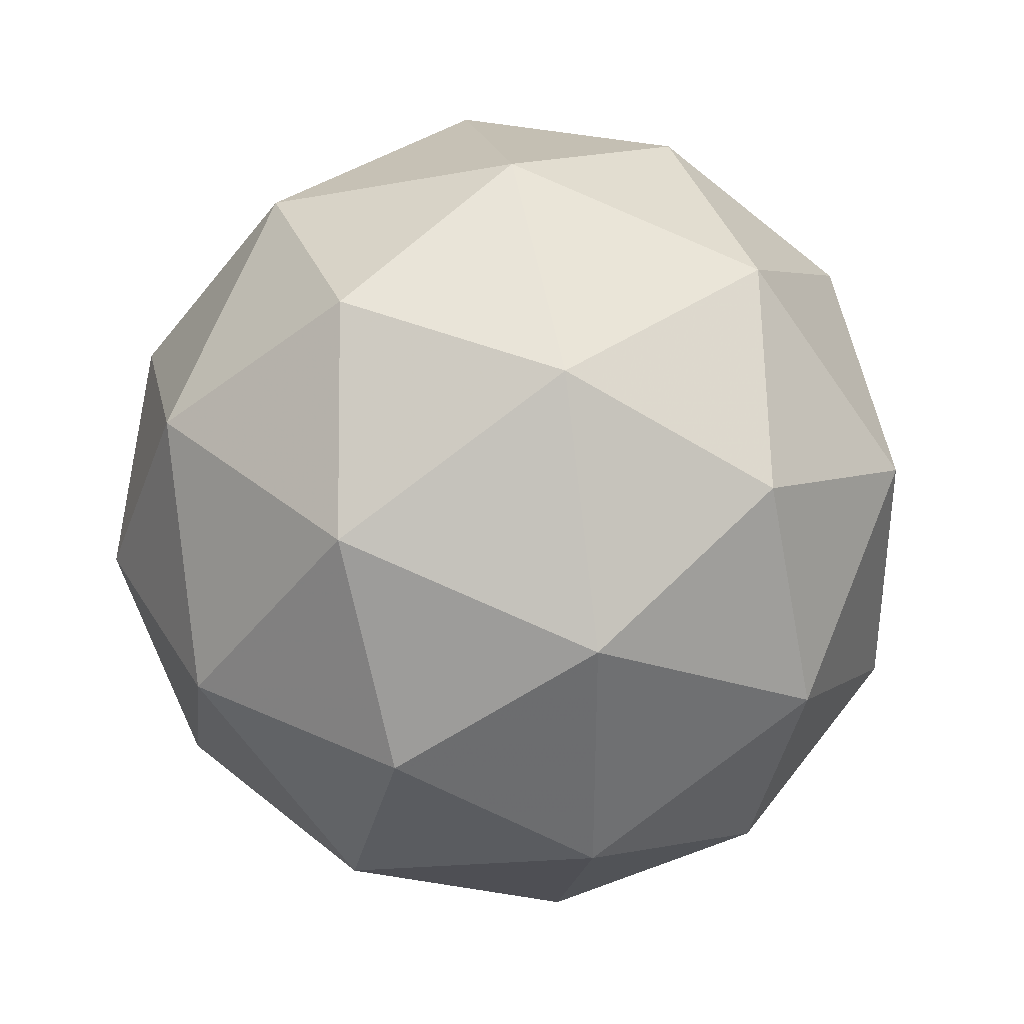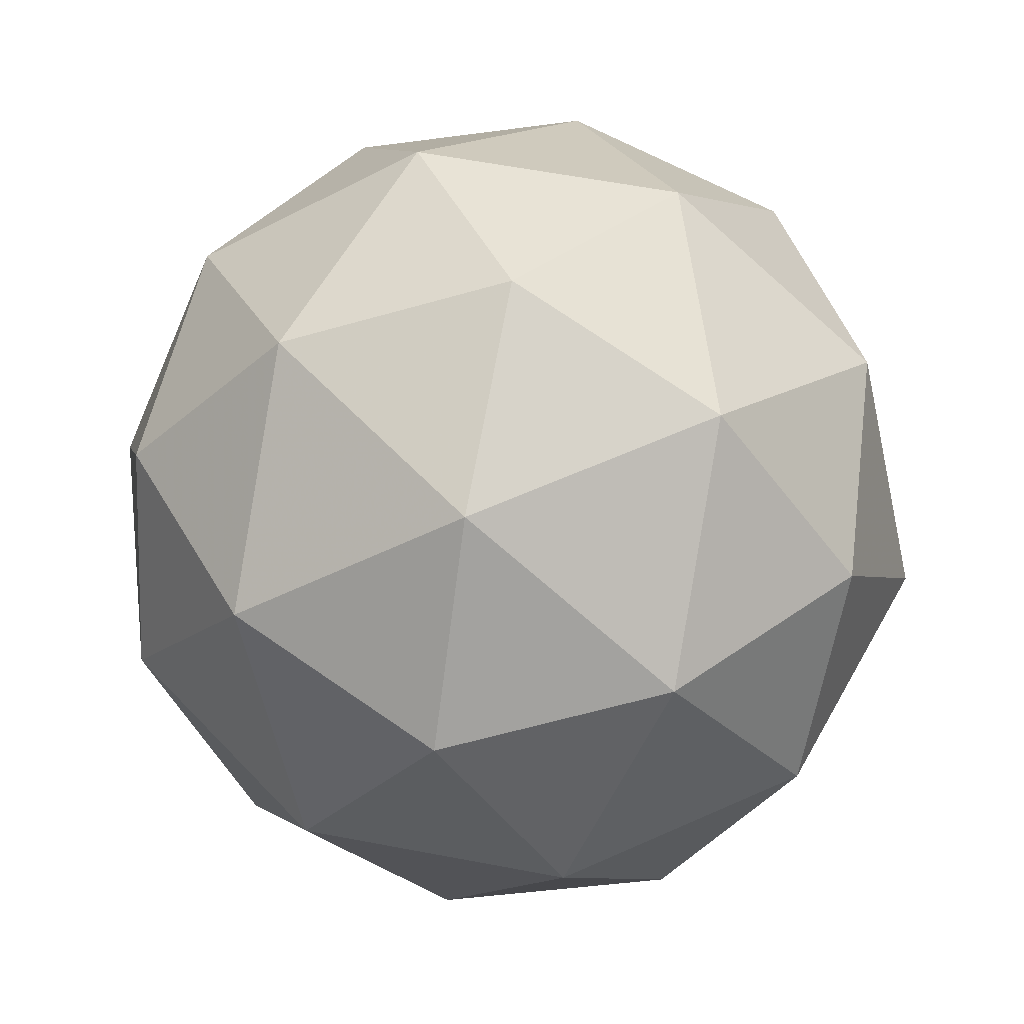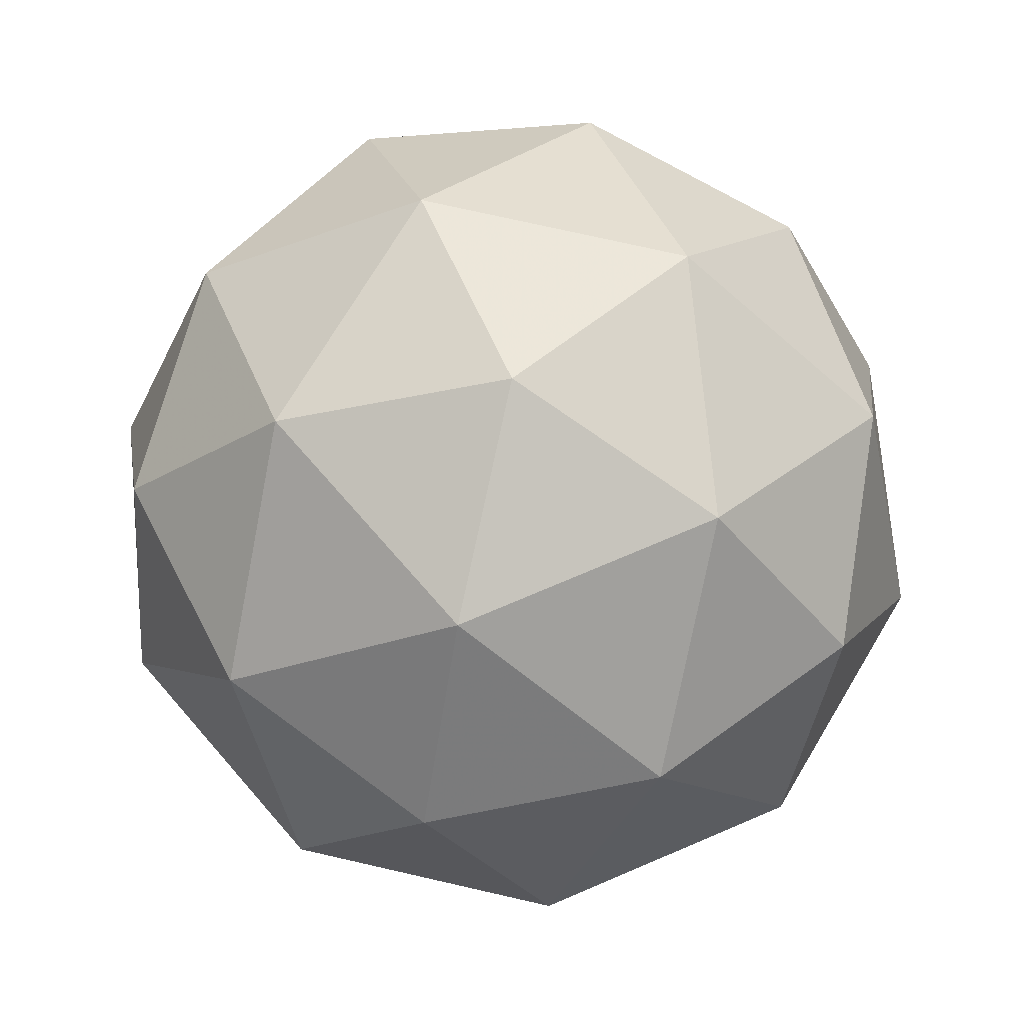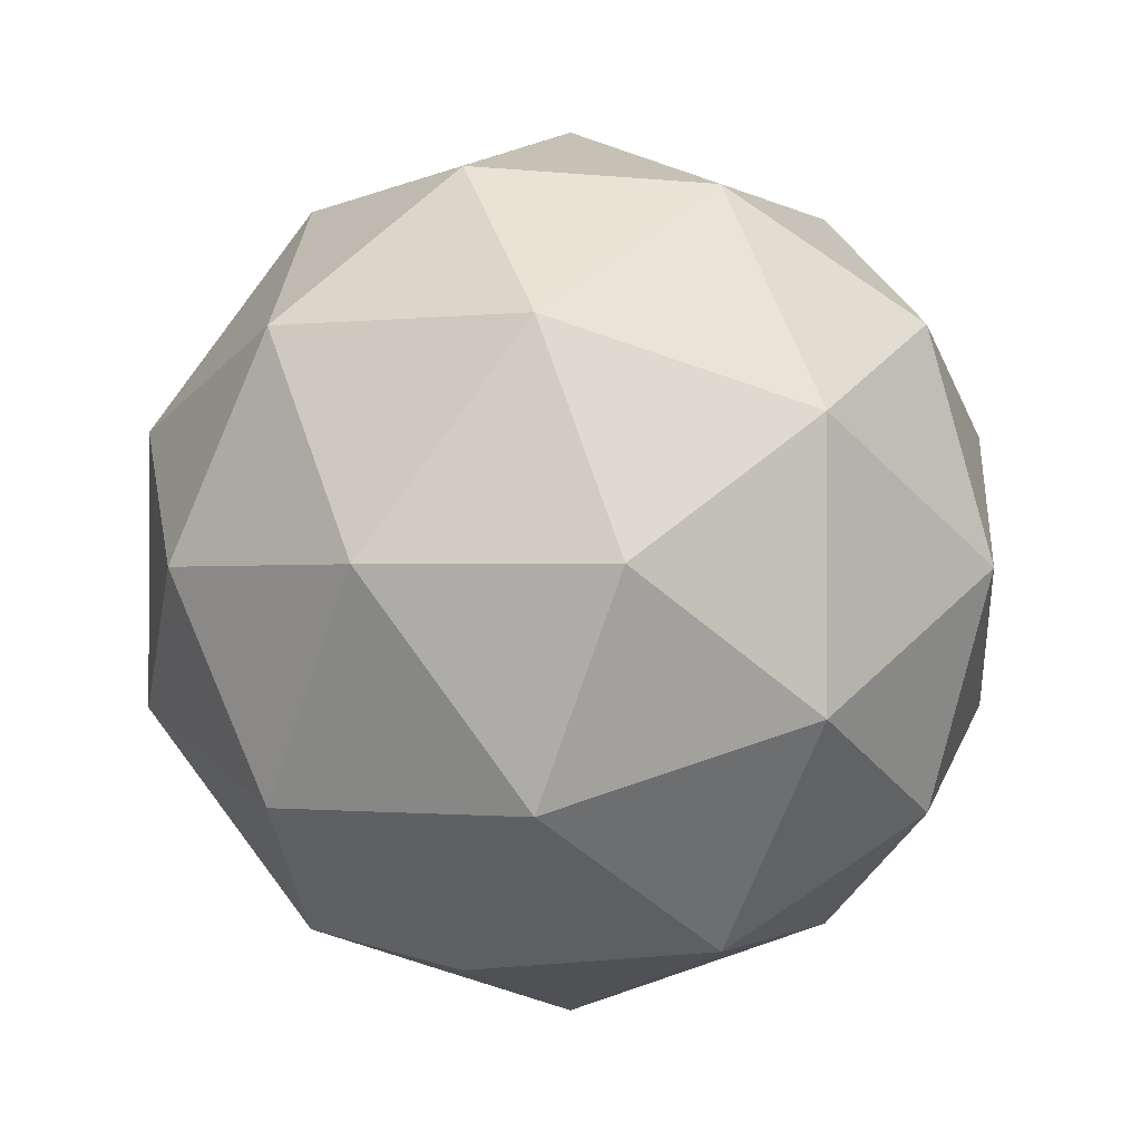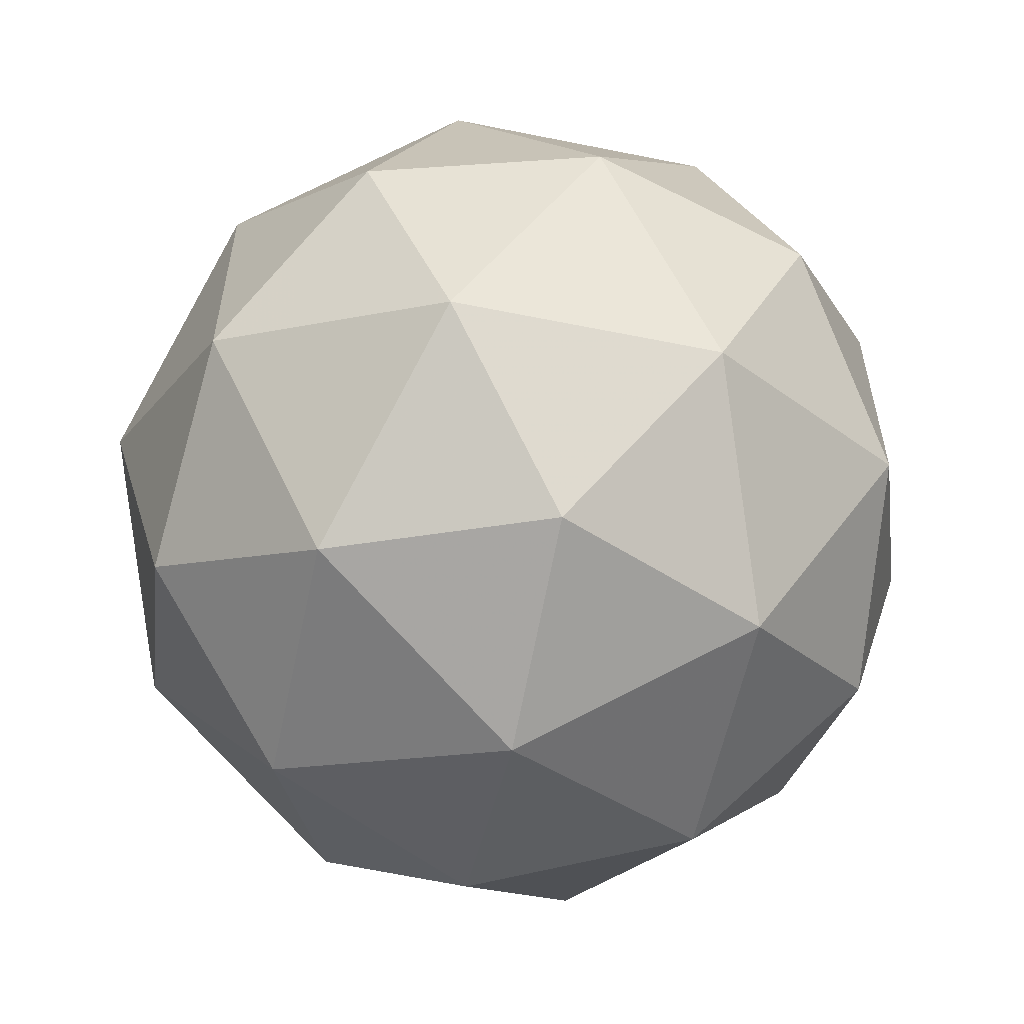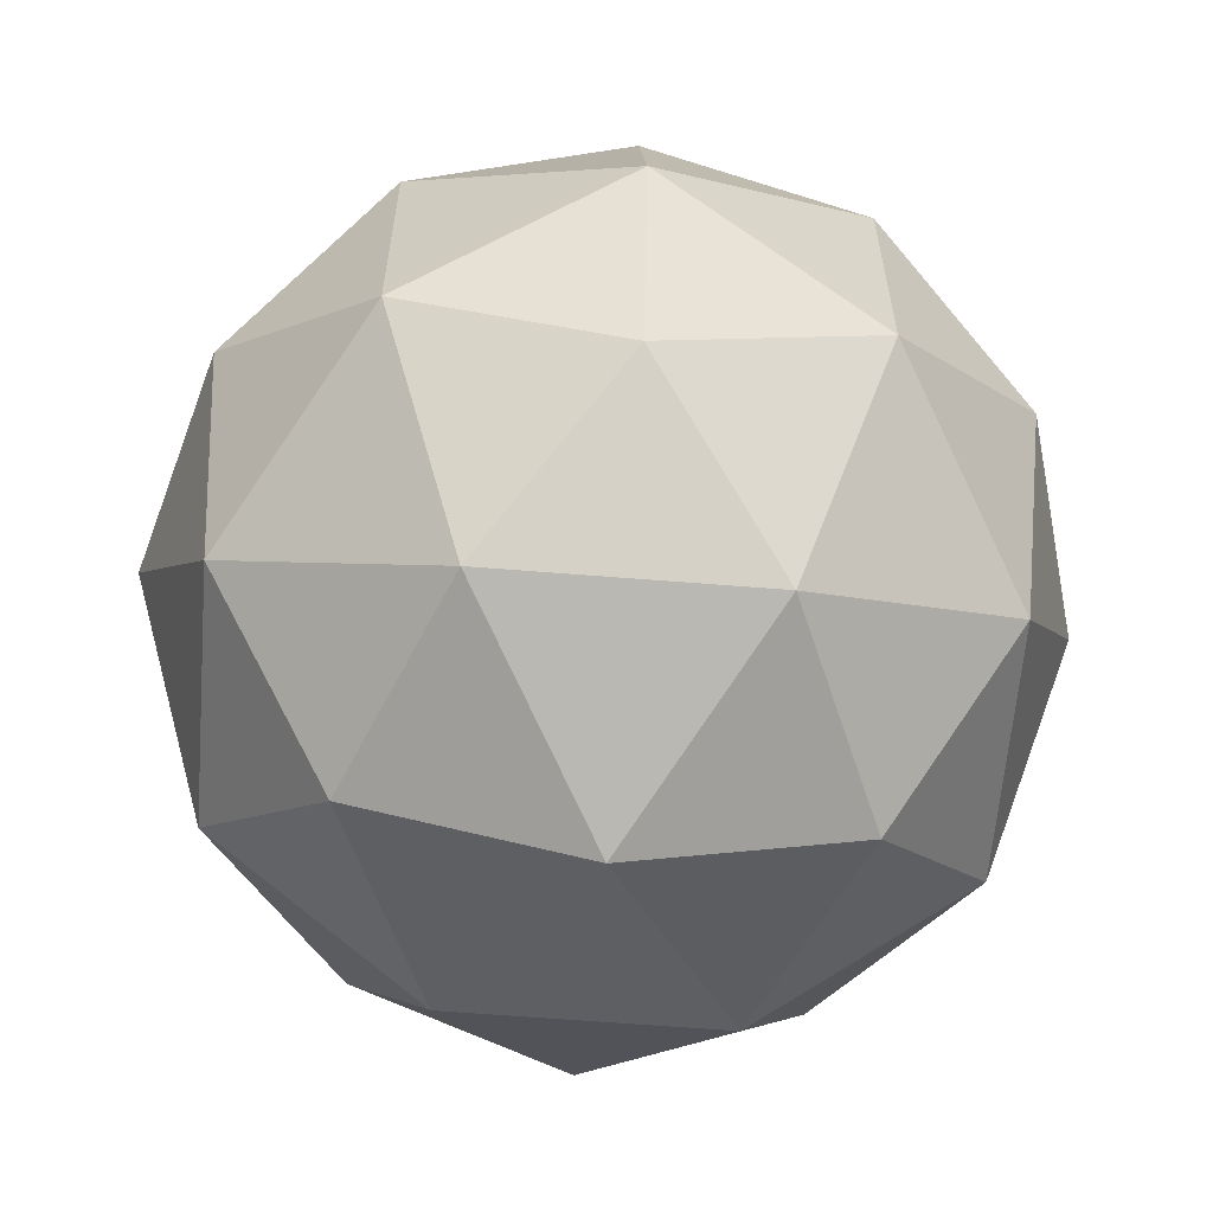
<metadata>
{"format":"obj","ext":"obj","renderer":"f3d","projection":"perspective","resolution":1024,"background":"white","views":[{"elev":36.5,"azim":15.2,"up":"+Z"},{"elev":59.4,"azim":29.1,"up":"+Y"},{"elev":73.2,"azim":174.9,"up":"+Y"},{"elev":-0.8,"azim":-6.1,"up":"+Z"},{"elev":-58.2,"azim":-43.6,"up":"+Z"},{"elev":-61.5,"azim":53.6,"up":"+Z"}]}
</metadata>
<code>
g RICR-i9-g104-s1527
v -3829 -6080 2352
v -3739 -6049 2417
v -3863 -6049 2457
v -3677 -5964 2462
v -3650 -5980 2352
v -3939 -6049 2352
v -3863 -6049 2247
v -3739 -6049 2287
v -3629 -5870 2417
v -3887 -5964 2530
v -3774 -5980 2522
v -3829 -5870 2562
v -4017 -5964 2352
v -3973 -5980 2457
v -4029 -5870 2417
v -3887 -5964 2173
v -3973 -5980 2247
v -3952 -5870 2182
v -3677 -5964 2241
v -3774 -5980 2182
v -3705 -5870 2182
v -3705 -5870 2522
v -3952 -5870 2522
v -4029 -5870 2287
v -3829 -5870 2142
v -3629 -5870 2287
v -3771 -5776 2530
v -3684 -5760 2457
v -3795 -5691 2457
v -3981 -5776 2462
v -3884 -5760 2522
v -3918 -5691 2417
v -3981 -5776 2241
v -4007 -5760 2352
v -3918 -5691 2287
v -3771 -5776 2173
v -3884 -5760 2182
v -3795 -5691 2247
v -3641 -5776 2352
v -3684 -5760 2247
v -3718 -5691 2352
v -3829 -5660 2352
f 1 2 3
f 4 2 5
f 1 3 6
f 1 6 7
f 1 7 8
f 4 5 9
f 10 11 12
f 13 14 15
f 16 17 18
f 19 20 21
f 4 9 22
f 10 12 23
f 13 15 24
f 16 18 25
f 19 21 26
f 27 28 29
f 30 31 32
f 33 34 35
f 36 37 38
f 39 40 41
f 41 38 42
f 41 40 38
f 40 36 38
f 38 35 42
f 38 37 35
f 37 33 35
f 35 32 42
f 35 34 32
f 34 30 32
f 32 29 42
f 32 31 29
f 31 27 29
f 29 41 42
f 29 28 41
f 28 39 41
f 26 40 39
f 26 21 40
f 21 36 40
f 25 37 36
f 25 18 37
f 18 33 37
f 24 34 33
f 24 15 34
f 15 30 34
f 23 31 30
f 23 12 31
f 12 27 31
f 22 28 27
f 22 9 28
f 9 39 28
f 21 25 36
f 21 20 25
f 20 16 25
f 18 24 33
f 18 17 24
f 17 13 24
f 15 23 30
f 15 14 23
f 14 10 23
f 12 22 27
f 12 11 22
f 11 4 22
f 9 26 39
f 9 5 26
f 5 19 26
f 8 20 19
f 8 7 20
f 7 16 20
f 7 17 16
f 7 6 17
f 6 13 17
f 6 14 13
f 6 3 14
f 3 10 14
f 5 8 19
f 5 2 8
f 2 1 8
f 3 11 10
f 3 2 11
f 2 4 11
f 2 4 11

</code>
